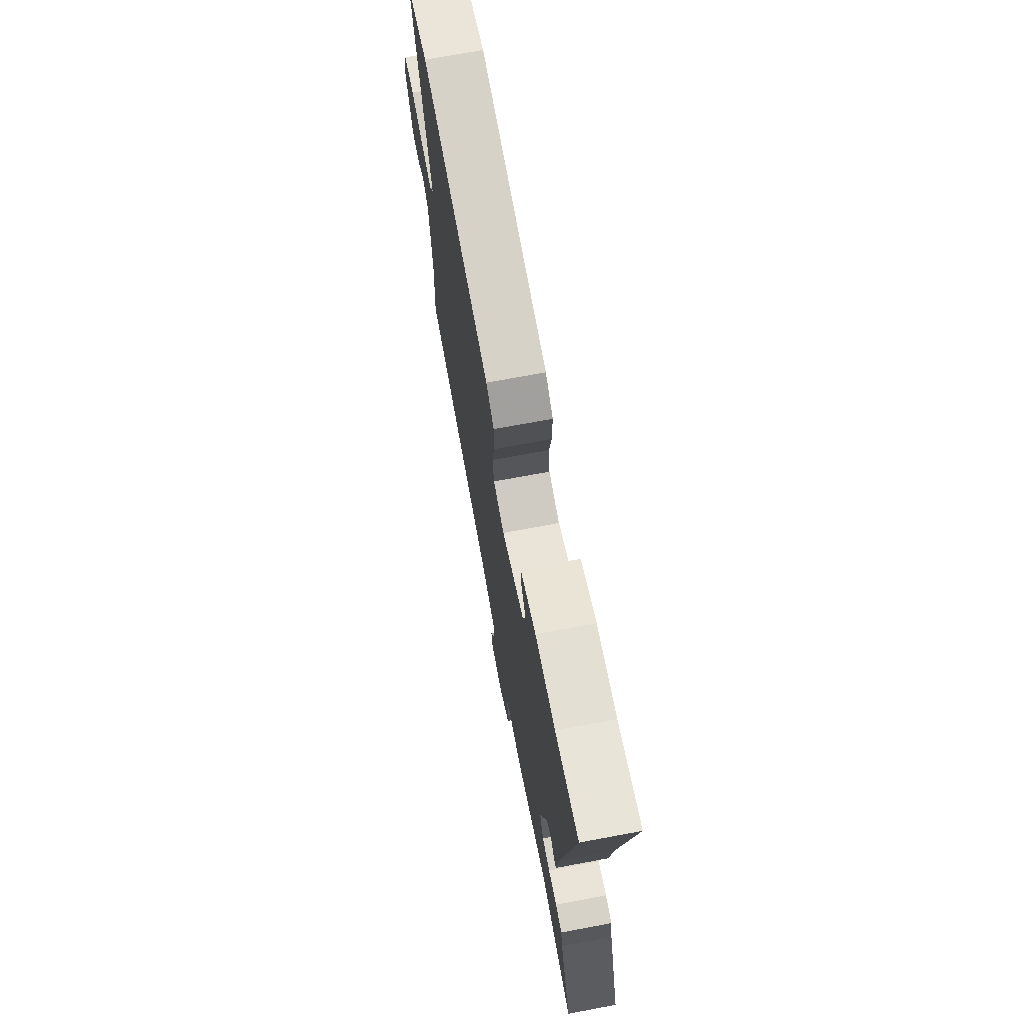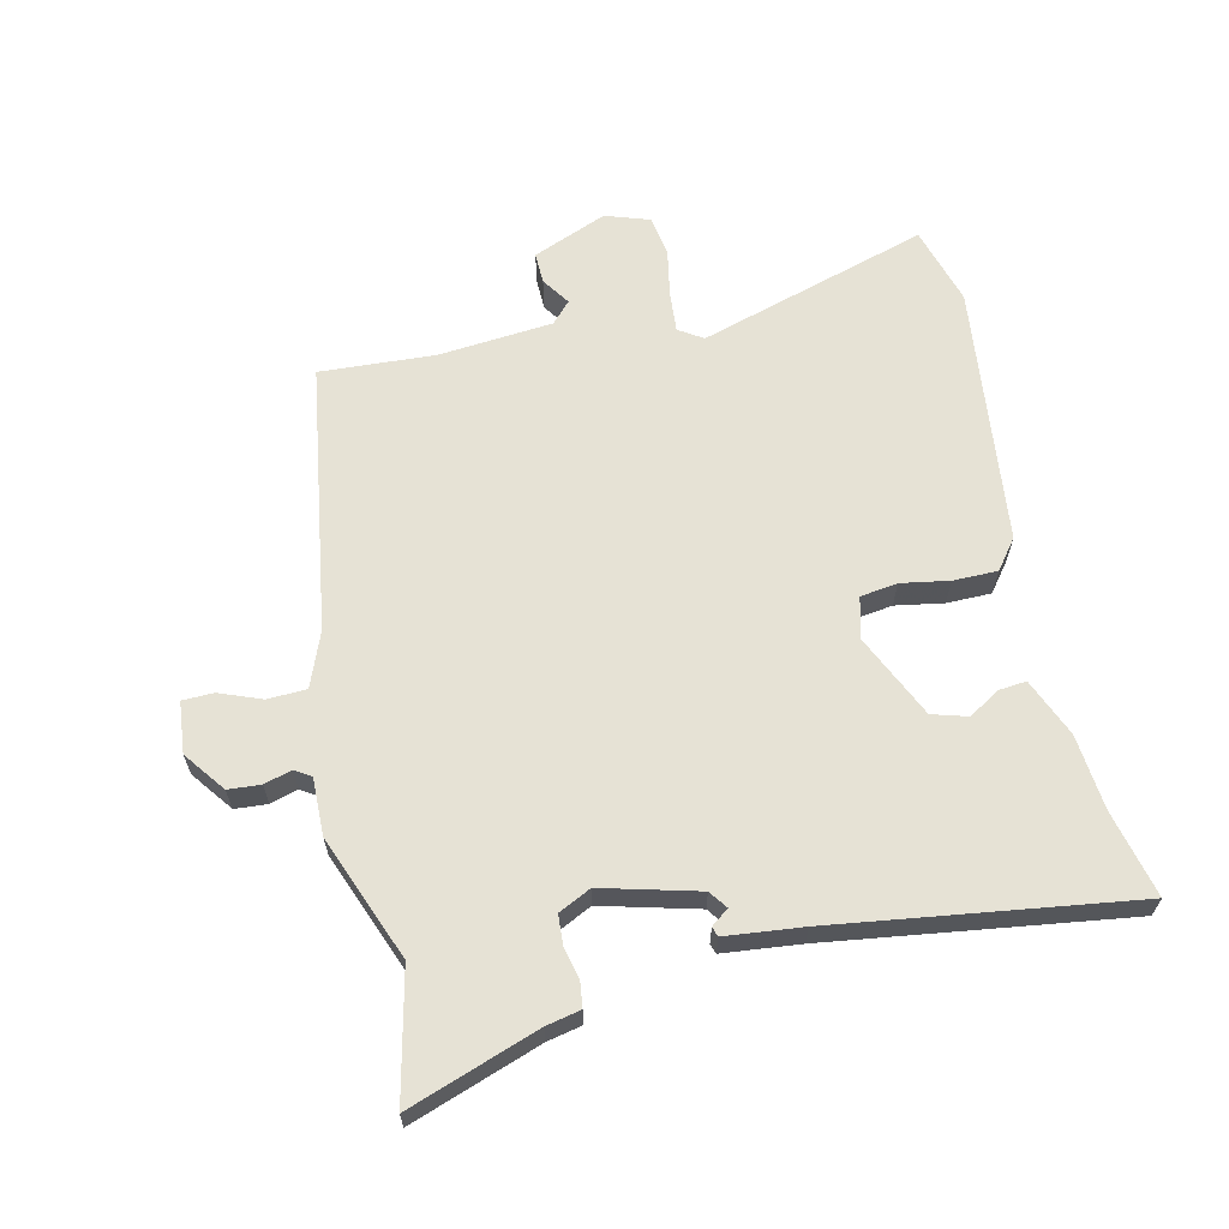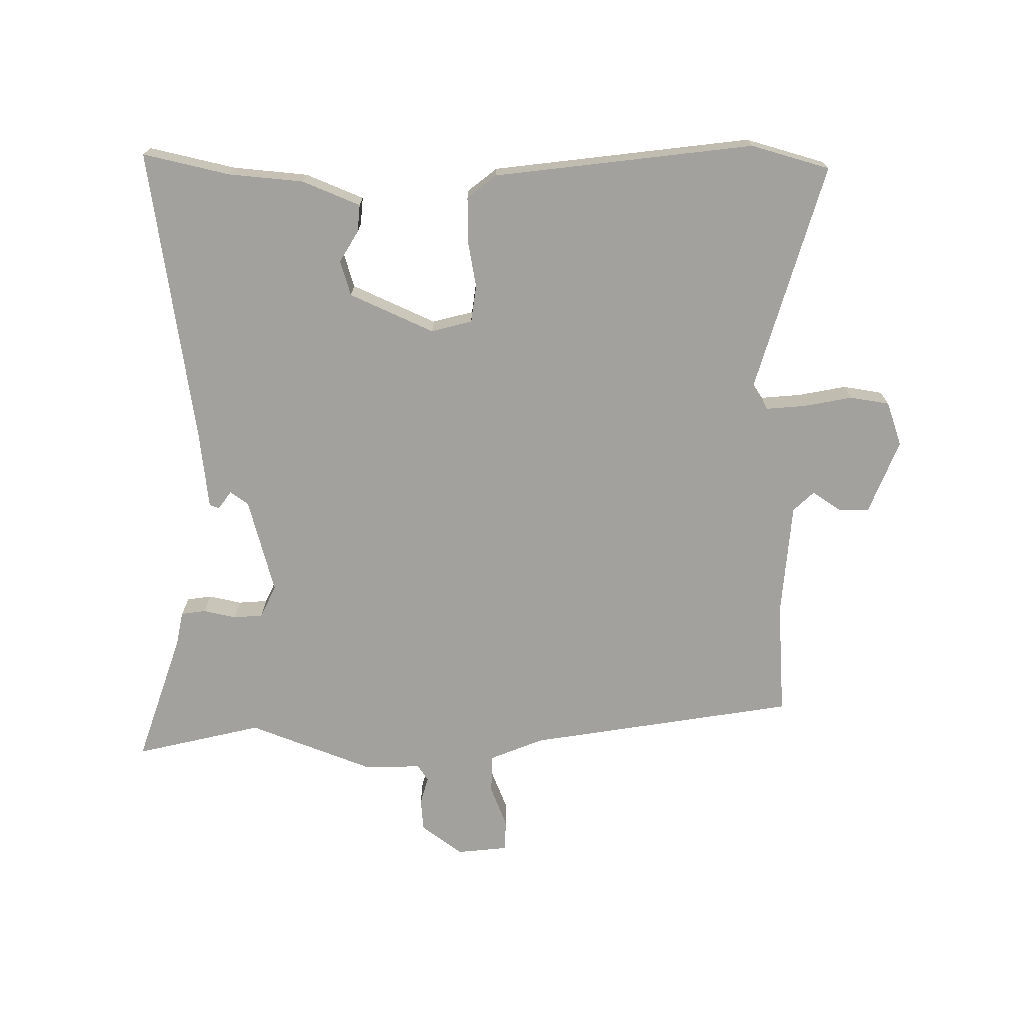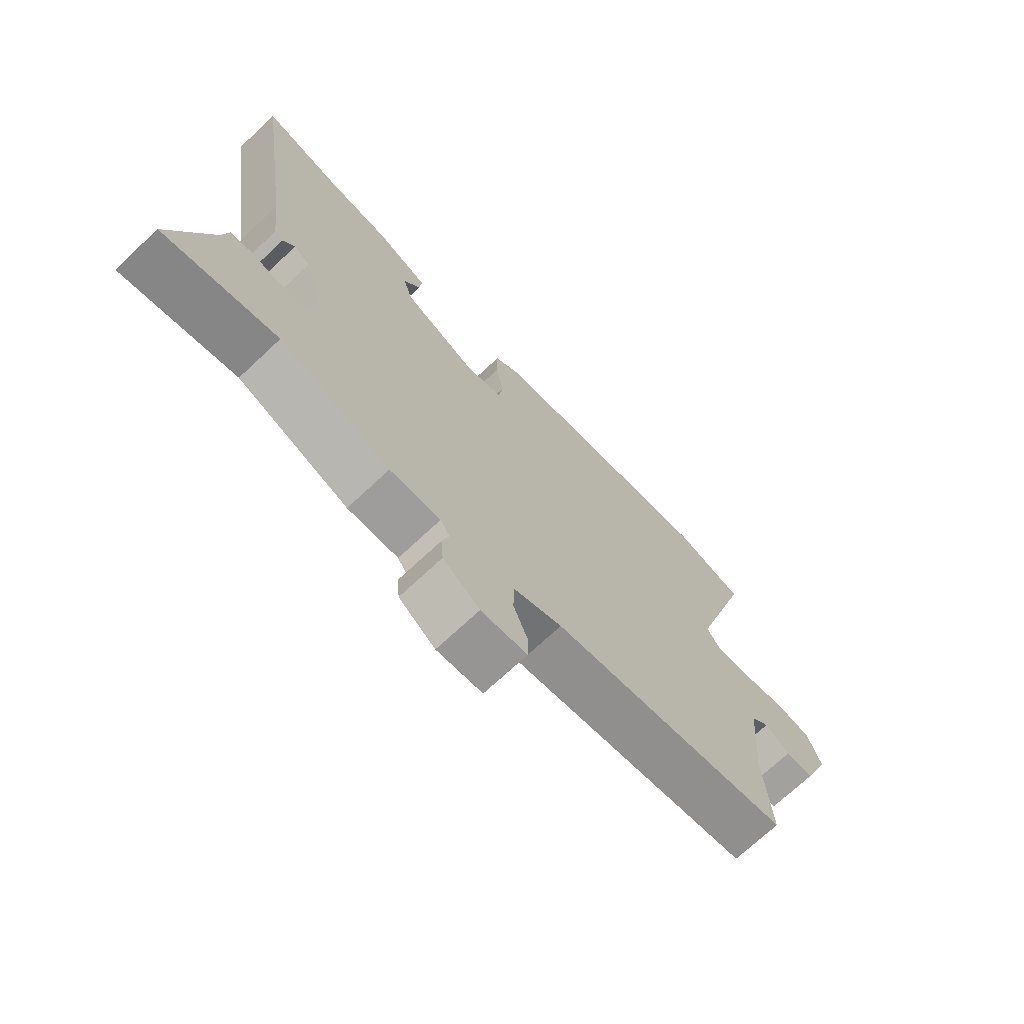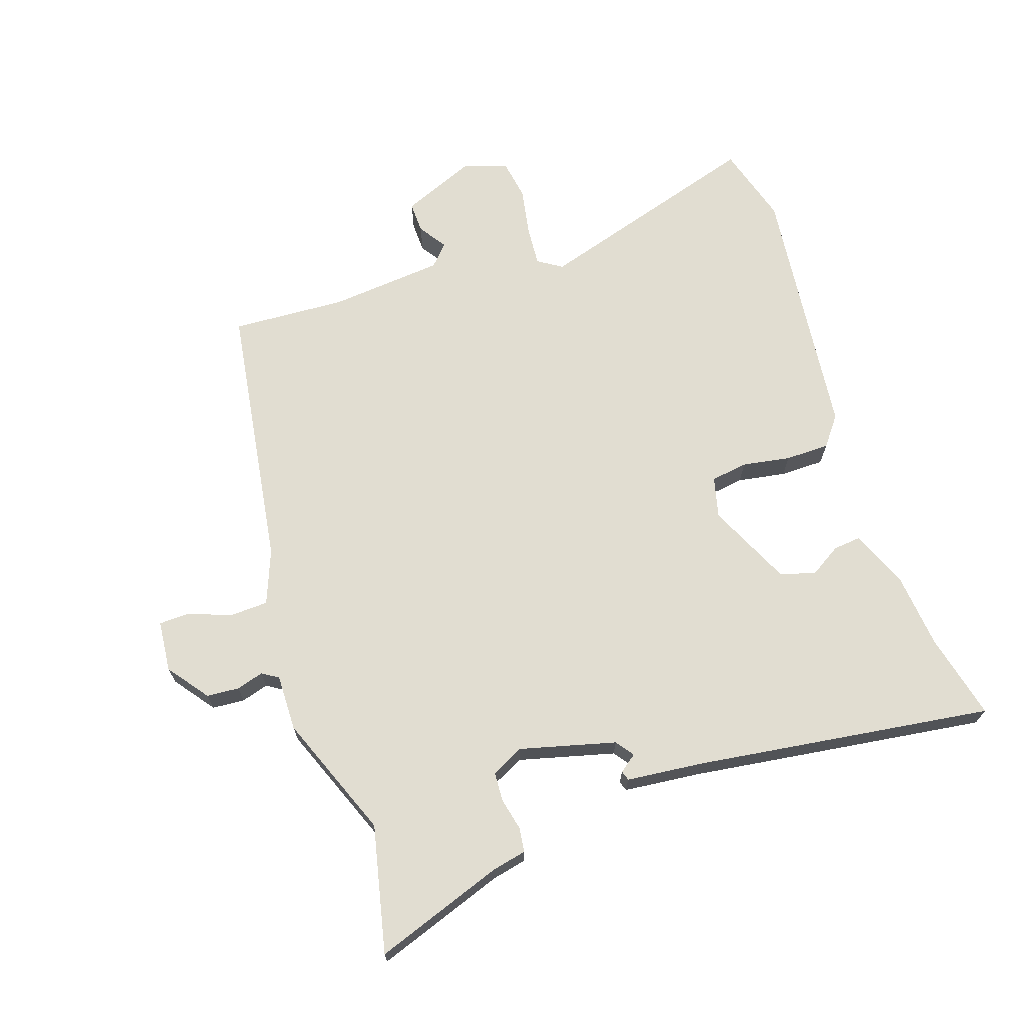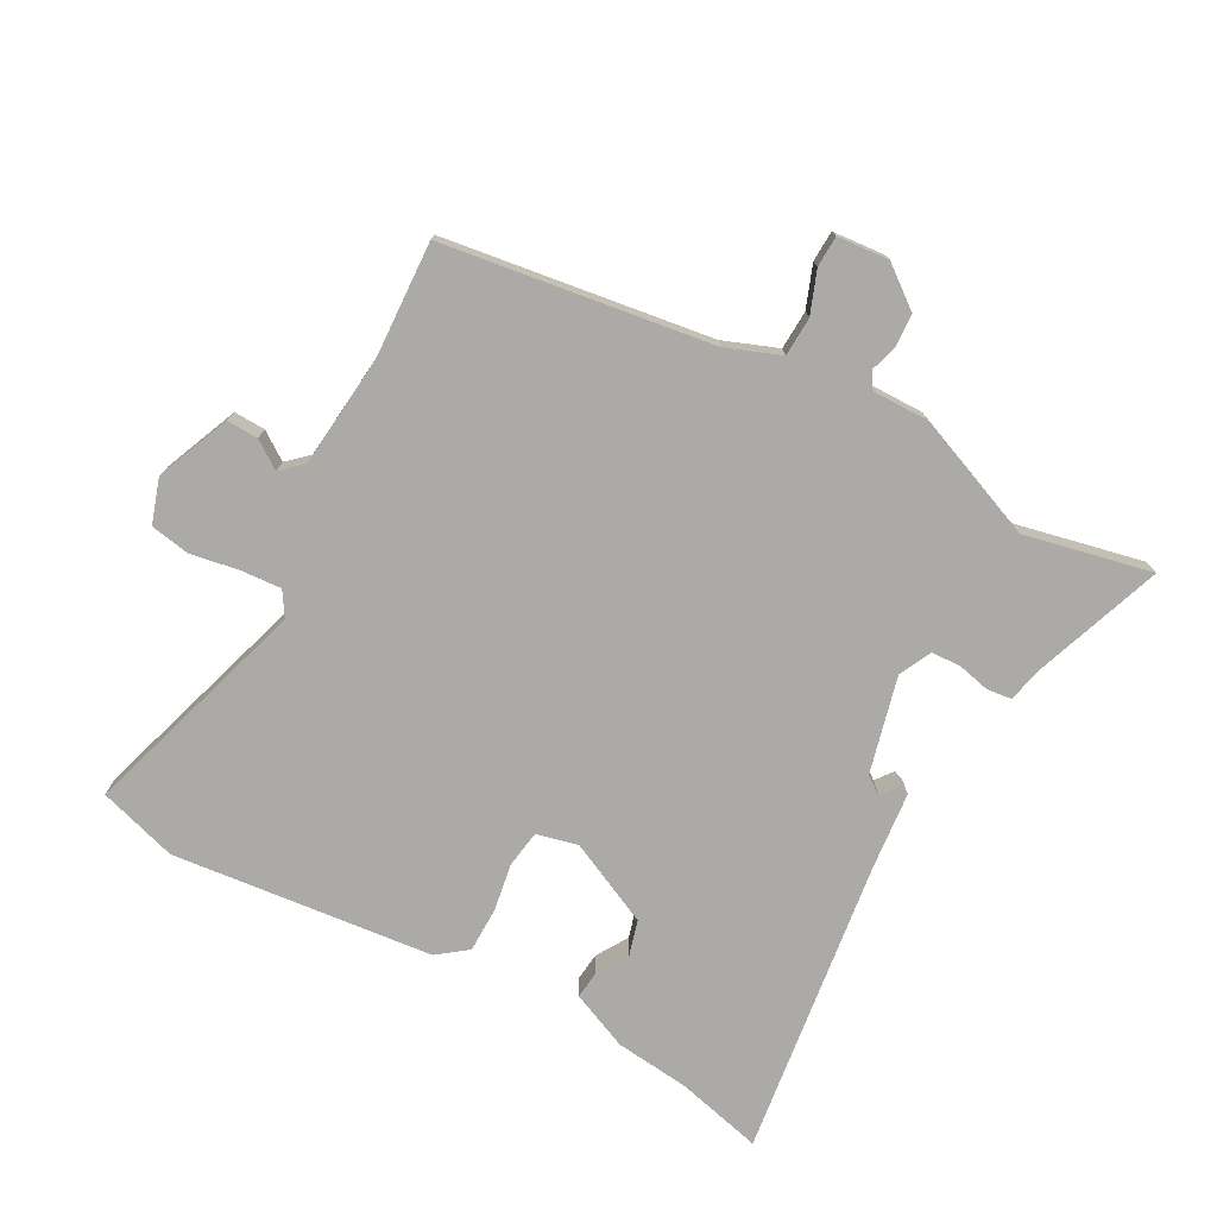
<metadata>
{"format":"obj","ext":"obj","renderer":"f3d","projection":"perspective","resolution":1024,"background":"white","views":[{"elev":71.5,"azim":-100.6,"up":"+Z"},{"elev":63.9,"azim":-103.0,"up":"+Y"},{"elev":-72.0,"azim":-0.1,"up":"+Y"},{"elev":-71.4,"azim":-46.8,"up":"+Z"},{"elev":68.9,"azim":-108.9,"up":"+Y"},{"elev":-75.8,"azim":150.8,"up":"+Y"}]}
</metadata>
<code>
v -0.379 0.07 -0.472
v -0.574 0.07 -0.517
v -0.505 0.07 -0.317
v -0.494 0.07 -0.264
v -0.456 0.07 -0.259
v -0.406 0.07 -0.27
v -0.361 0.07 -0.267
v -0.337 0.07 -0.217
v -0.376 0.07 -0.07
v -0.404 0.07 -0.05
v -0.424 0.07 -0.077
v -0.439 0.07 -0.072
v -0.452 0.07 0.046
v -0.518 0.07 0.504
v -0.385 0.07 0.473
v -0.27 0.07 0.462
v -0.181 0.07 0.425
v -0.185 0.07 0.383
v -0.214 0.07 0.335
v -0.198 0.07 0.281
v -0.069 0.07 0.222
v -0.006 0.07 0.238
v 0.002 0.07 0.295
v -0.011 0.07 0.369
v -0.011 0.07 0.437
v 0.034 0.07 0.472
v 0.434 0.07 0.519
v 0.555 0.07 0.484
v 0.45 0.07 0.131
v 0.474 0.07 0.094
v 0.536 0.07 0.099
v 0.61 0.07 0.113
v 0.671 0.07 0.103
v 0.694 0.07 0.035
v 0.648 0.07 -0.079
v 0.6 0.07 -0.078
v 0.557 0.07 -0.049
v 0.525 0.07 -0.079
v 0.51 0.07 -0.255
v 0.521 0.07 -0.431
v 0.11 0.07 -0.495
v 0.027 0.07 -0.528
v 0.025 0.07 -0.588
v 0.05 0.07 -0.652
v 0.049 0.07 -0.7
v -0.03 0.07 -0.708
v -0.093 0.07 -0.661
v -0.097 0.07 -0.611
v -0.085 0.07 -0.569
v -0.101 0.07 -0.544
v -0.188 0.07 -0.546
v -0.379 0 -0.472
v -0.574 0 -0.517
v -0.505 0 -0.317
v -0.494 0 -0.264
v -0.456 0 -0.259
v -0.406 0 -0.27
v -0.361 0 -0.267
v -0.337 0 -0.217
v -0.376 0 -0.07
v -0.404 0 -0.05
v -0.424 0 -0.077
v -0.439 0 -0.072
v -0.452 0 0.046
v -0.518 0 0.504
v -0.385 0 0.473
v -0.27 0 0.462
v -0.181 0 0.425
v -0.185 0 0.383
v -0.214 0 0.335
v -0.198 0 0.281
v -0.069 0 0.222
v -0.006 0 0.238
v 0.002 0 0.295
v -0.011 0 0.369
v -0.011 0 0.437
v 0.034 0 0.472
v 0.434 0 0.519
v 0.555 0 0.484
v 0.45 0 0.131
v 0.474 0 0.094
v 0.536 0 0.099
v 0.61 0 0.113
v 0.671 0 0.103
v 0.694 0 0.035
v 0.648 0 -0.079
v 0.6 0 -0.078
v 0.557 0 -0.049
v 0.525 0 -0.079
v 0.51 0 -0.255
v 0.521 0 -0.431
v 0.11 0 -0.495
v 0.027 0 -0.528
v 0.025 0 -0.588
v 0.05 0 -0.652
v 0.049 0 -0.7
v -0.03 0 -0.708
v -0.093 0 -0.661
v -0.097 0 -0.611
v -0.085 0 -0.569
v -0.101 0 -0.544
v -0.188 0 -0.546
f 50 51 1
f 46 47 48 49
f 44 45 46 49
f 43 44 49 50
f 42 43 50
f 41 42 50 1
f 39 40 41 1
f 34 35 36 37
f 32 33 34 37
f 31 32 37 38
f 30 31 38 39
f 26 27 28 29
f 23 24 25 26
f 22 23 26 29
f 21 22 29 30
f 16 17 18 19
f 15 16 19 20
f 13 14 15 20
f 10 11 12 13
f 9 10 13 20
f 8 9 20 21
f 3 4 5 6
f 3 6 7
f 2 3 7
f 1 2 7
f 8 21 30 39
f 1 7 8 39
f 52 102 101
f 100 99 98 97
f 100 97 96 95
f 101 100 95 94
f 101 94 93
f 52 101 93 92
f 52 92 91 90
f 88 87 86 85
f 88 85 84 83
f 89 88 83 82
f 90 89 82 81
f 80 79 78 77
f 77 76 75 74
f 80 77 74 73
f 81 80 73 72
f 70 69 68 67
f 71 70 67 66
f 71 66 65 64
f 64 63 62 61
f 71 64 61 60
f 72 71 60 59
f 57 56 55 54
f 58 57 54
f 58 54 53
f 58 53 52
f 90 81 72 59
f 90 59 58 52
f 1 52 53 2
f 2 53 54 3
f 3 54 55 4
f 4 55 56 5
f 5 56 57 6
f 6 57 58 7
f 7 58 59 8
f 8 59 60 9
f 9 60 61 10
f 10 61 62 11
f 11 62 63 12
f 12 63 64 13
f 13 64 65 14
f 14 65 66 15
f 15 66 67 16
f 16 67 68 17
f 17 68 69 18
f 18 69 70 19
f 19 70 71 20
f 20 71 72 21
f 21 72 73 22
f 22 73 74 23
f 23 74 75 24
f 24 75 76 25
f 25 76 77 26
f 26 77 78 27
f 27 78 79 28
f 28 79 80 29
f 29 80 81 30
f 30 81 82 31
f 31 82 83 32
f 32 83 84 33
f 33 84 85 34
f 34 85 86 35
f 35 86 87 36
f 36 87 88 37
f 37 88 89 38
f 38 89 90 39
f 39 90 91 40
f 40 91 92 41
f 41 92 93 42
f 42 93 94 43
f 43 94 95 44
f 44 95 96 45
f 45 96 97 46
f 46 97 98 47
f 47 98 99 48
f 48 99 100 49
f 49 100 101 50
f 50 101 102 51
f 51 102 52 1

</code>
